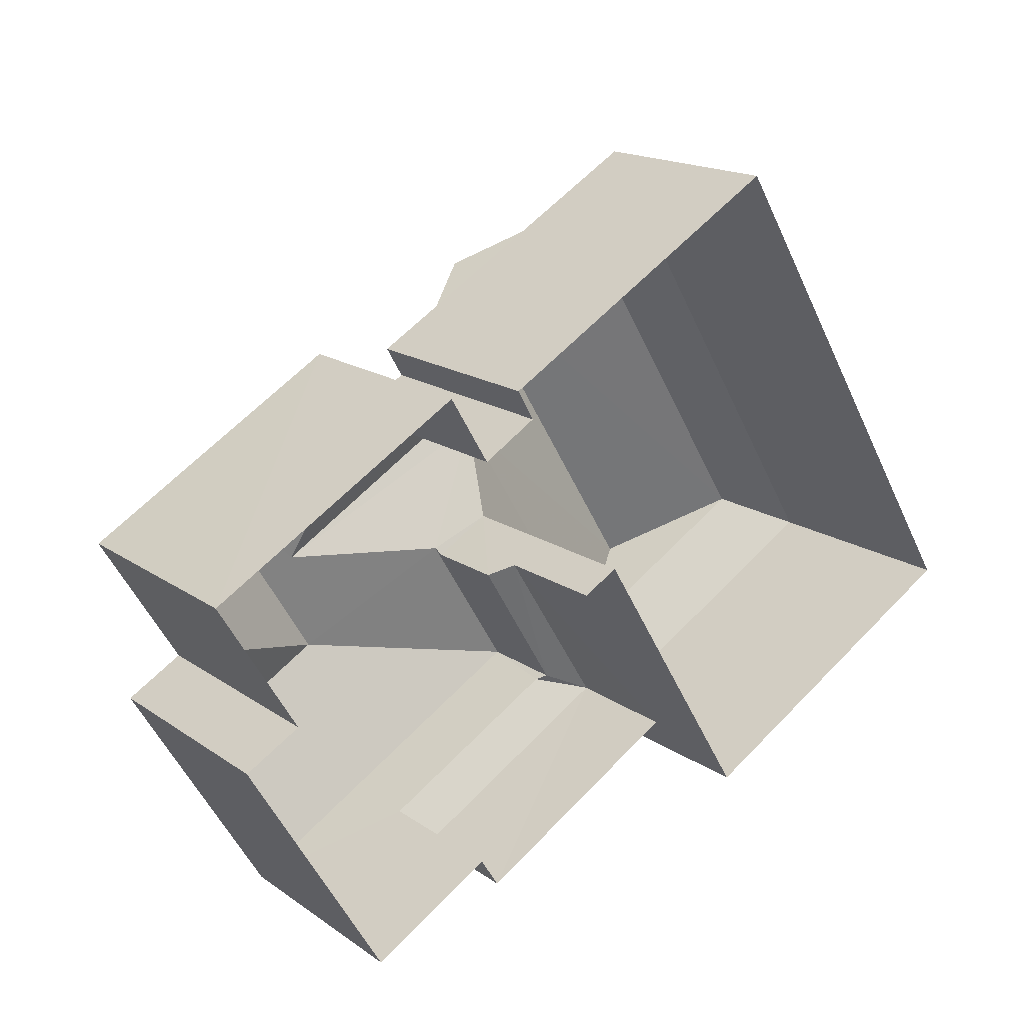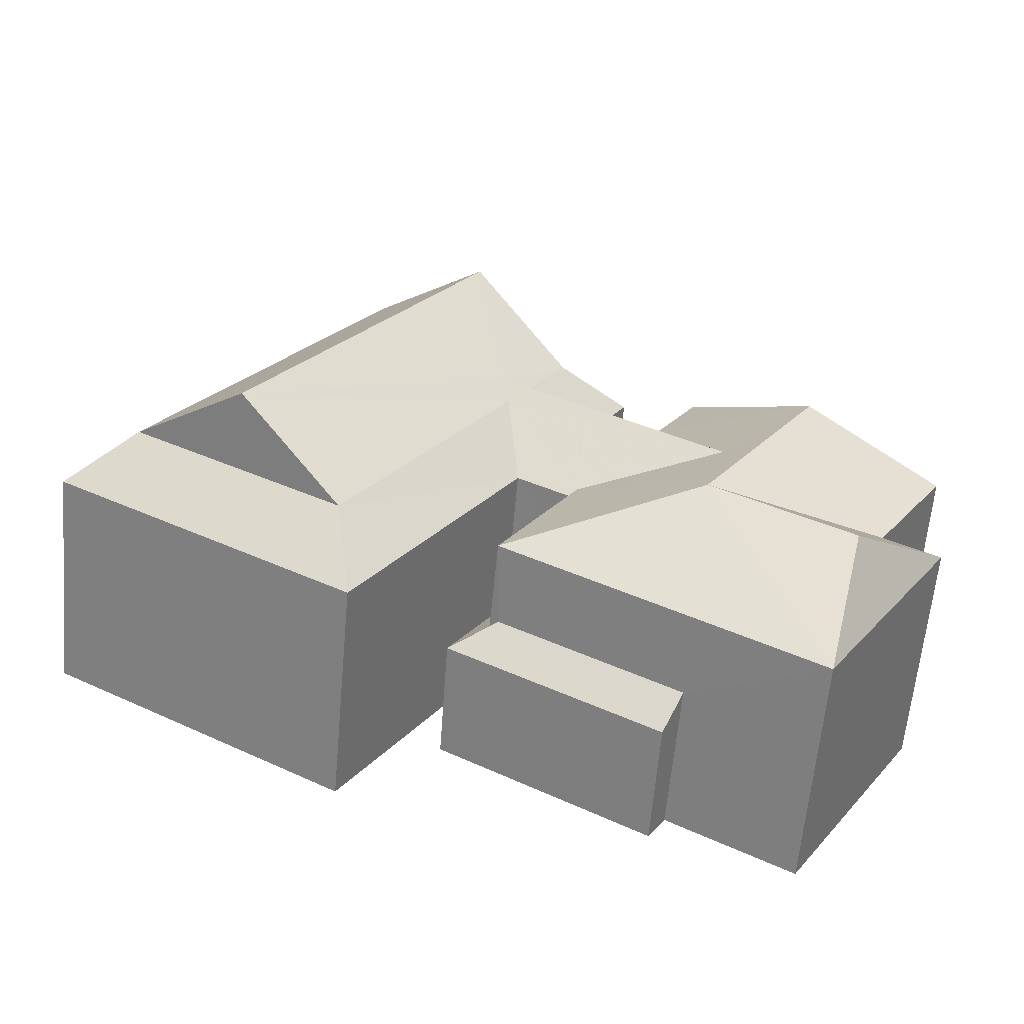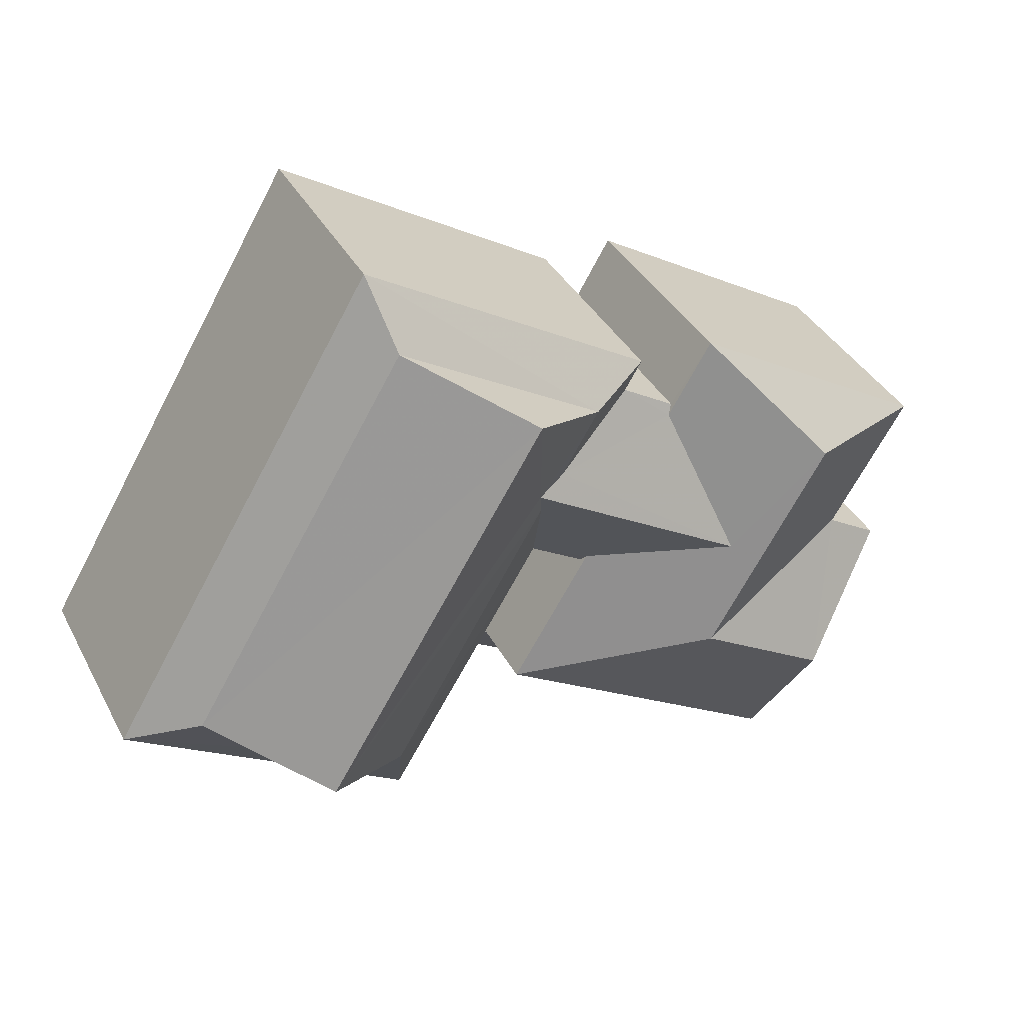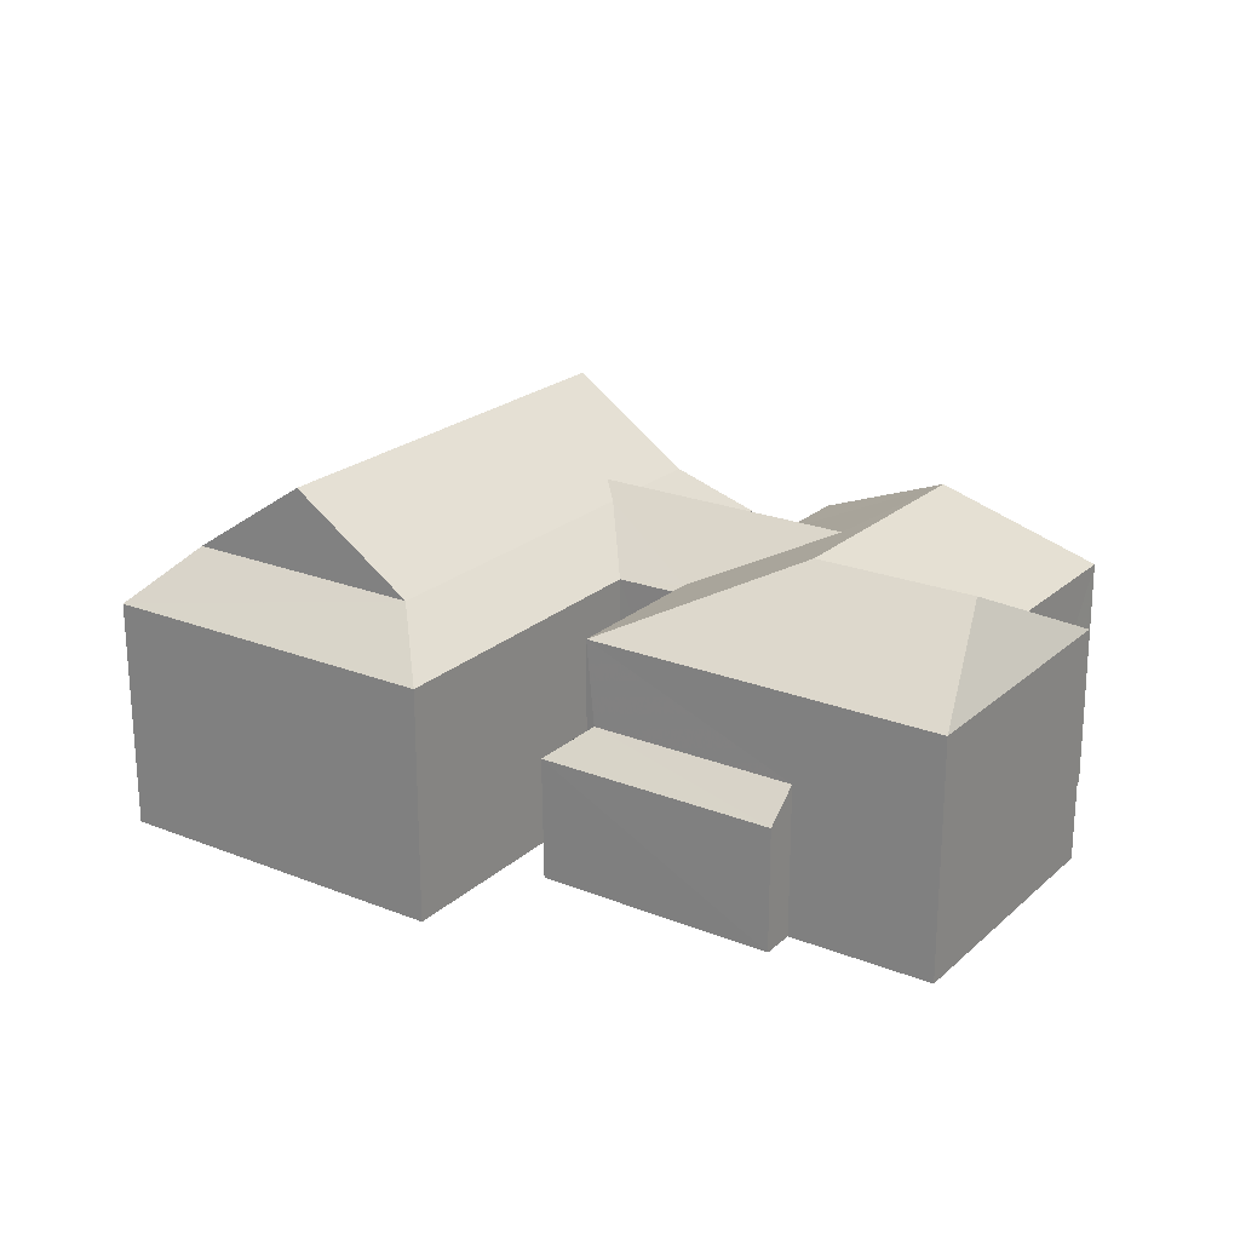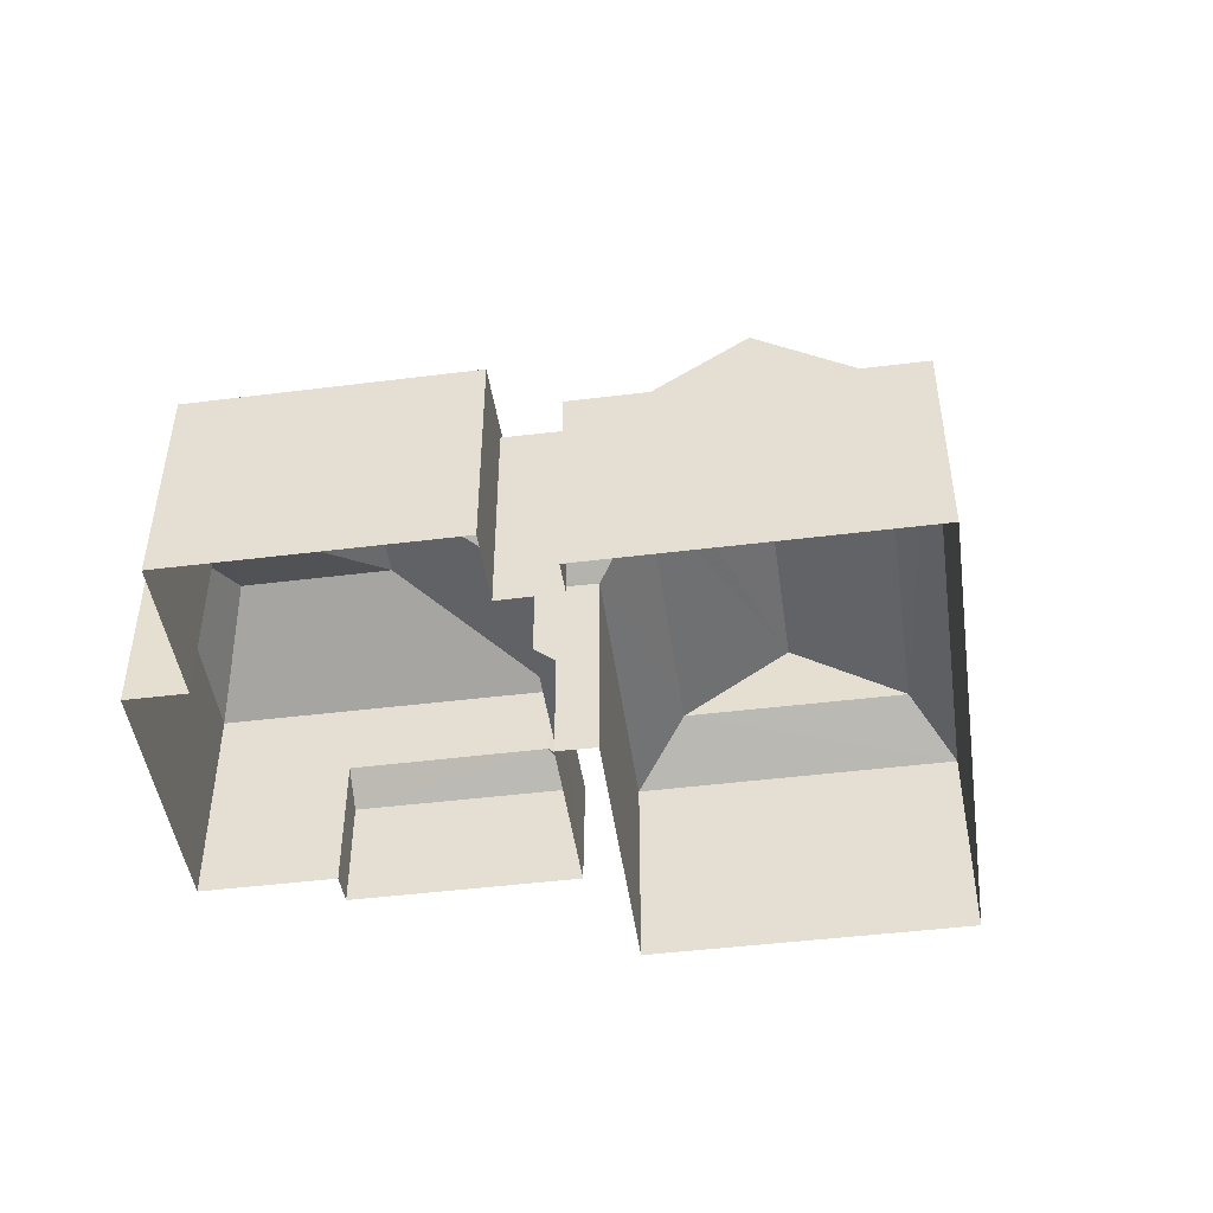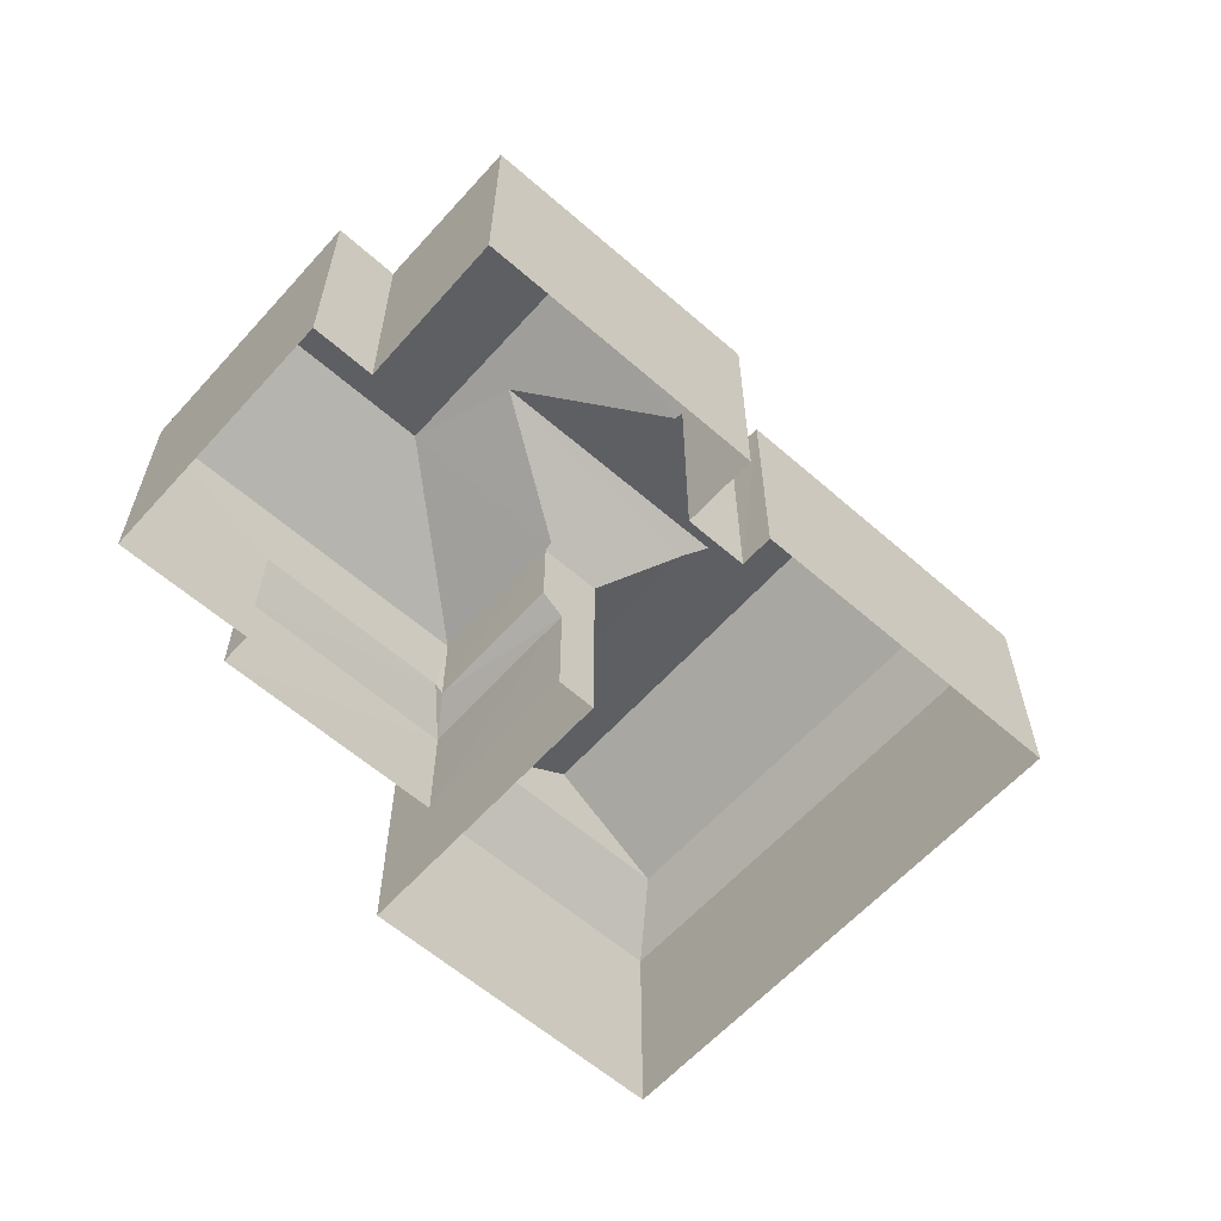
<metadata>
{"format":"obj","ext":"obj","renderer":"f3d","projection":"perspective","resolution":1024,"background":"white","views":[{"elev":17.1,"azim":143.5,"up":"+Y"},{"elev":-62.6,"azim":-5.3,"up":"+Y"},{"elev":36.9,"azim":-25.2,"up":"+Y"},{"elev":22.2,"azim":3.7,"up":"+Z"},{"elev":-46.5,"azim":157.2,"up":"+Z"},{"elev":-60.6,"azim":107.4,"up":"+Z"}]}
</metadata>
<code>
v -3.119e+05 4.309e+04 18.97
v -3.119e+05 4.308e+04 18.97
v -3.119e+05 4.309e+04 18.97
v -3.119e+05 4.309e+04 18.97
v -3.119e+05 4.309e+04 18.97
v -3.119e+05 4.309e+04 18.97
v -3.119e+05 4.308e+04 18.97
v -3.119e+05 4.308e+04 18.96
v -3.119e+05 4.308e+04 18.96
v -3.119e+05 4.308e+04 18.97
v -3.119e+05 4.307e+04 18.96
v -3.119e+05 4.308e+04 18.97
v -3.119e+05 4.308e+04 18.96
v -3.119e+05 4.308e+04 18.96
v -3.119e+05 4.308e+04 18.96
v -3.119e+05 4.308e+04 18.96
v -3.119e+05 4.308e+04 25.97
v -3.119e+05 4.308e+04 24.35
v -3.119e+05 4.308e+04 25.97
v -3.119e+05 4.308e+04 24.35
v -3.119e+05 4.308e+04 25.98
v -3.119e+05 4.308e+04 24.36
v -3.119e+05 4.309e+04 24.36
v -3.119e+05 4.309e+04 25.33
v -3.119e+05 4.309e+04 25.33
v -3.119e+05 4.308e+04 25.64
v -3.119e+05 4.308e+04 27.22
v -3.119e+05 4.308e+04 25.33
v -3.119e+05 4.308e+04 25.32
v -3.119e+05 4.309e+04 27.23
v -3.119e+05 4.308e+04 25.64
v -3.119e+05 4.308e+04 24.22
v -3.119e+05 4.308e+04 24.35
v -3.119e+05 4.308e+04 24.22
v -3.119e+05 4.307e+04 24.35
v -3.119e+05 4.308e+04 24.35
v -3.119e+05 4.309e+04 24.23
v -3.119e+05 4.309e+04 24.23
v -3.119e+05 4.309e+04 24.36
v -3.119e+05 4.309e+04 24.23
v -3.119e+05 4.308e+04 24.22
v -3.119e+05 4.308e+04 25.32
v -3.119e+05 4.309e+04 25.33
v -3.119e+05 4.308e+04 24.22
v -3.119e+05 4.308e+04 21.77
v -3.119e+05 4.308e+04 22.23
v -3.119e+05 4.308e+04 21.78
v -3.119e+05 4.308e+04 22.24
v -3.119e+05 4.308e+04 22.42
v -3.119e+05 4.308e+04 21.77
v -3.119e+05 4.308e+04 22.42
v -3.119e+05 4.309e+04 24.23
f 1 2 3
f 4 5 6
f 7 8 5
f 9 8 7
f 10 11 12
f 2 12 3
f 3 13 4
f 14 15 16
f 12 11 14
f 13 7 4
f 13 14 16
f 5 4 7
f 3 12 13
f 13 12 14
f 17 18 19
f 17 20 18
f 21 22 23
f 24 25 26
f 27 28 26
f 29 28 27
f 26 25 30
f 27 26 30
f 26 28 31
f 32 33 34
f 34 33 28
f 28 33 31
f 19 35 17
f 19 36 35
f 37 38 25
f 24 37 25
f 39 21 23
f 21 31 19
f 36 19 33
f 19 31 33
f 39 31 21
f 40 41 42
f 43 40 42
f 25 38 40
f 43 25 40
f 34 29 44
f 34 28 29
f 45 46 47
f 47 46 48
f 49 46 45
f 21 18 22
f 21 19 18
f 41 44 29
f 42 41 29
f 17 35 20
f 50 49 45
f 50 51 49
f 31 24 26
f 39 37 24
f 52 37 39
f 24 31 39
f 30 42 27
f 30 43 42
f 48 46 32
f 32 36 33
f 32 46 36
f 14 11 51
f 11 35 51
f 49 36 46
f 51 35 36
f 51 36 49
f 9 34 44
f 9 7 34
f 22 12 2
f 22 18 12
f 45 16 15
f 50 45 15
f 38 4 6
f 38 37 4
f 3 4 37
f 52 3 37
f 27 42 29
f 20 11 10
f 20 35 11
f 14 50 15
f 14 51 50
f 43 30 25
f 41 8 9
f 44 41 9
f 18 10 12
f 18 20 10
f 23 2 1
f 23 22 2
f 40 6 5
f 40 38 6
f 40 5 8
f 41 40 8
f 1 52 23
f 23 52 39
f 3 52 1
f 47 16 45
f 47 13 16
f 47 34 7
f 7 13 47
f 48 32 34
f 48 34 47

</code>
